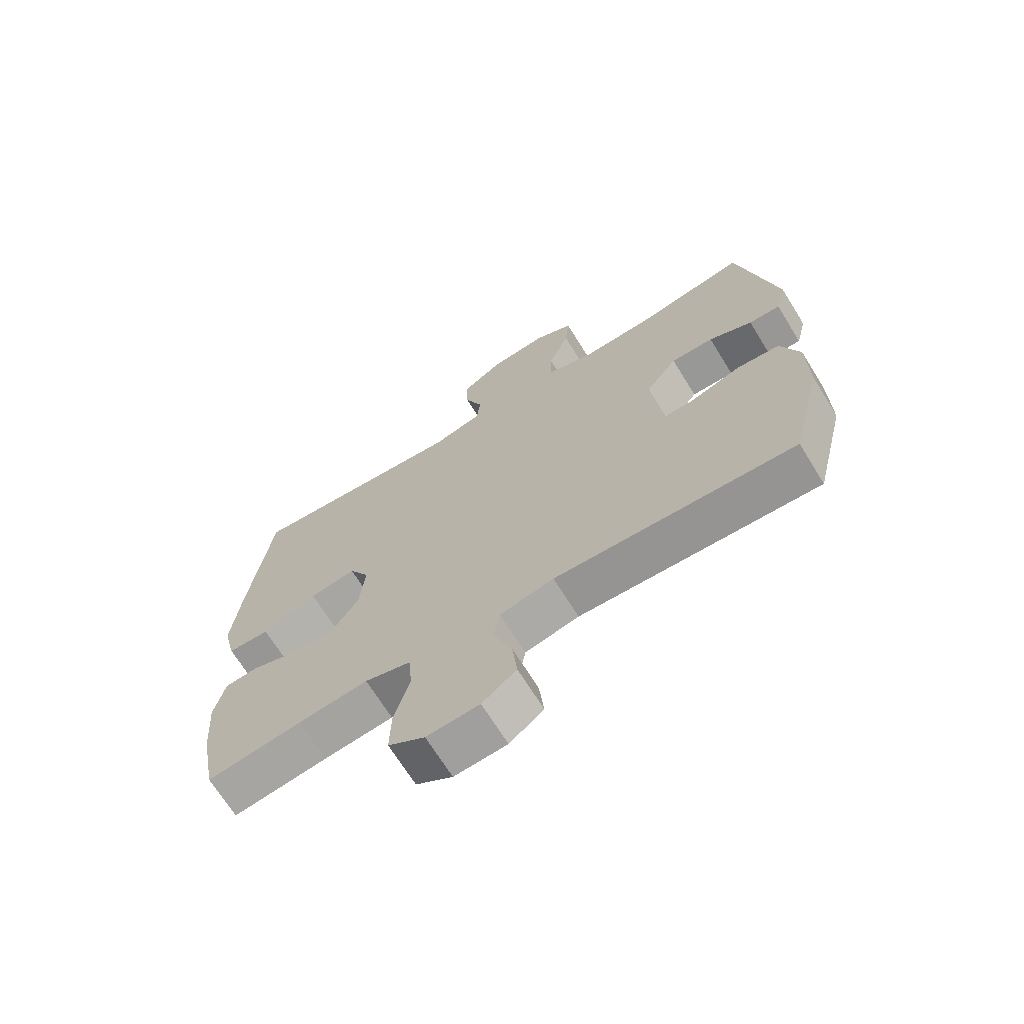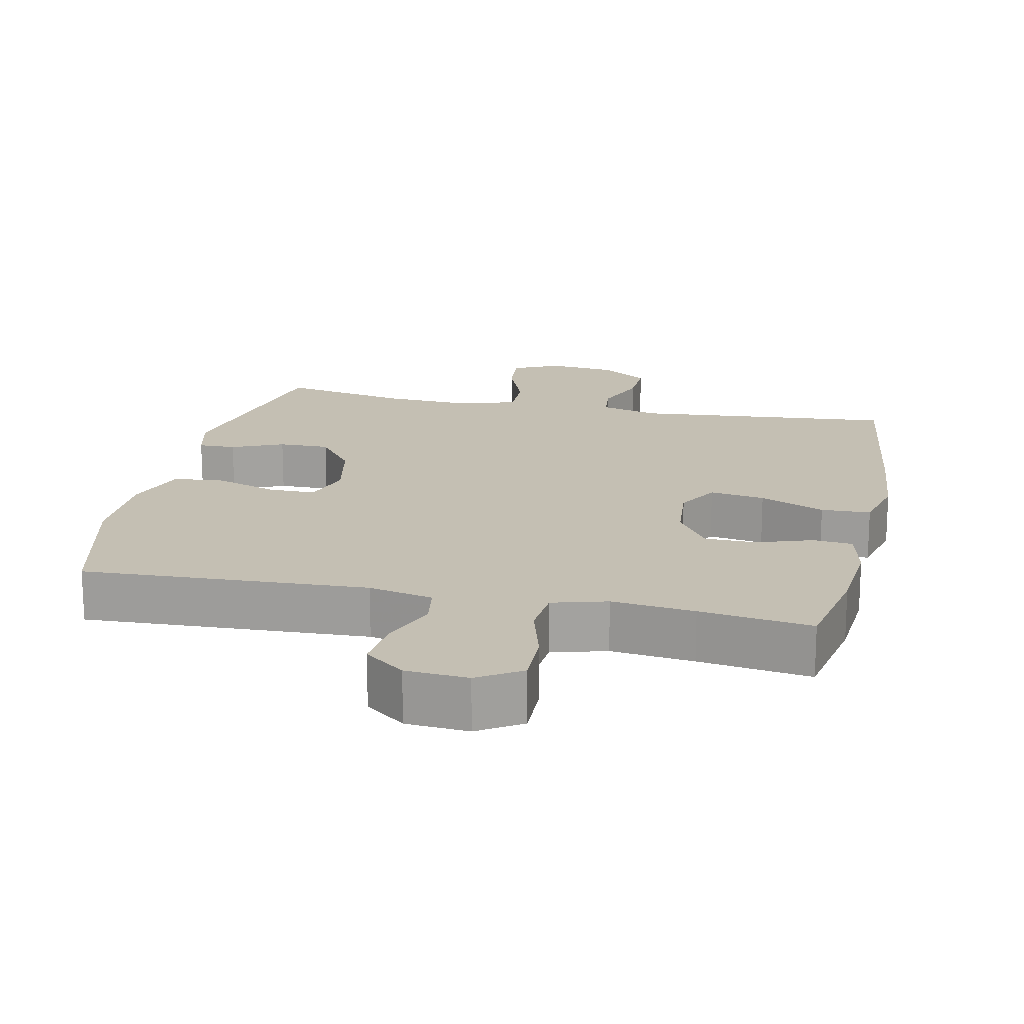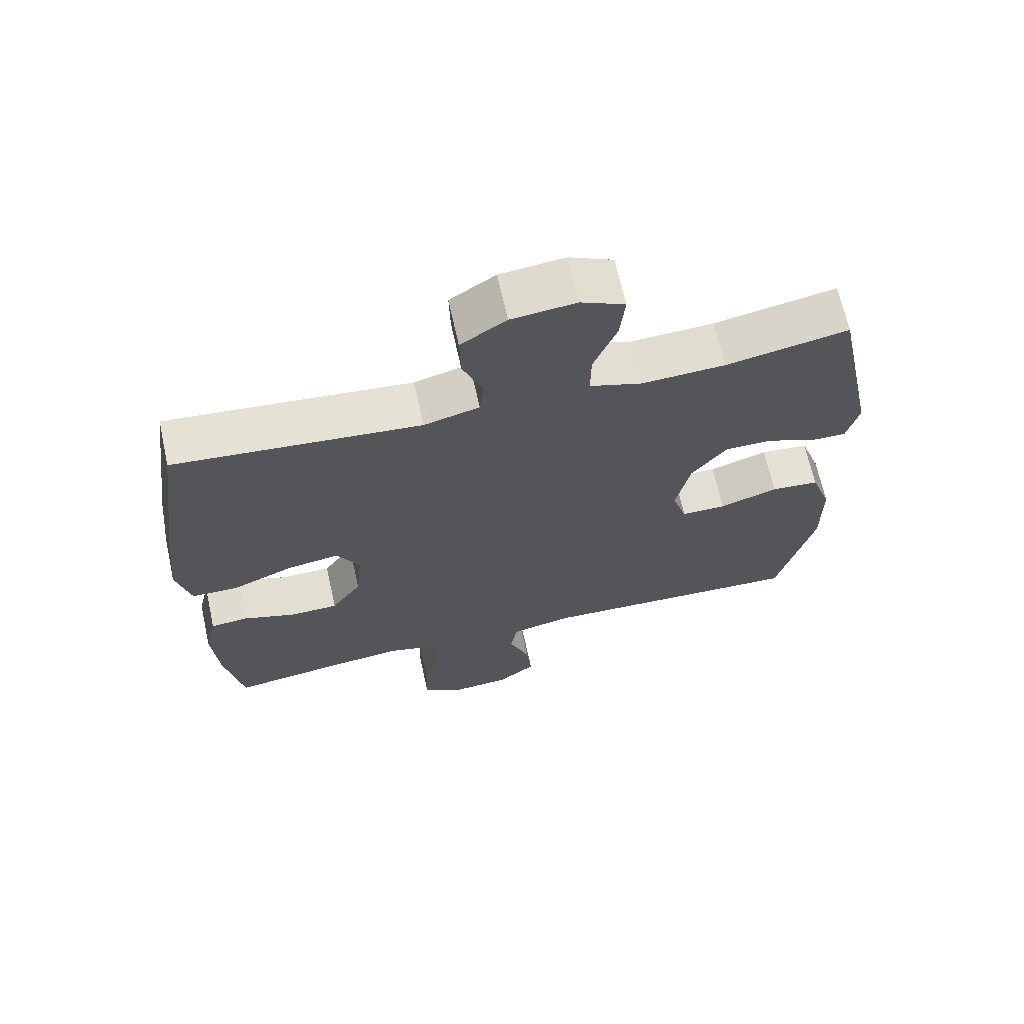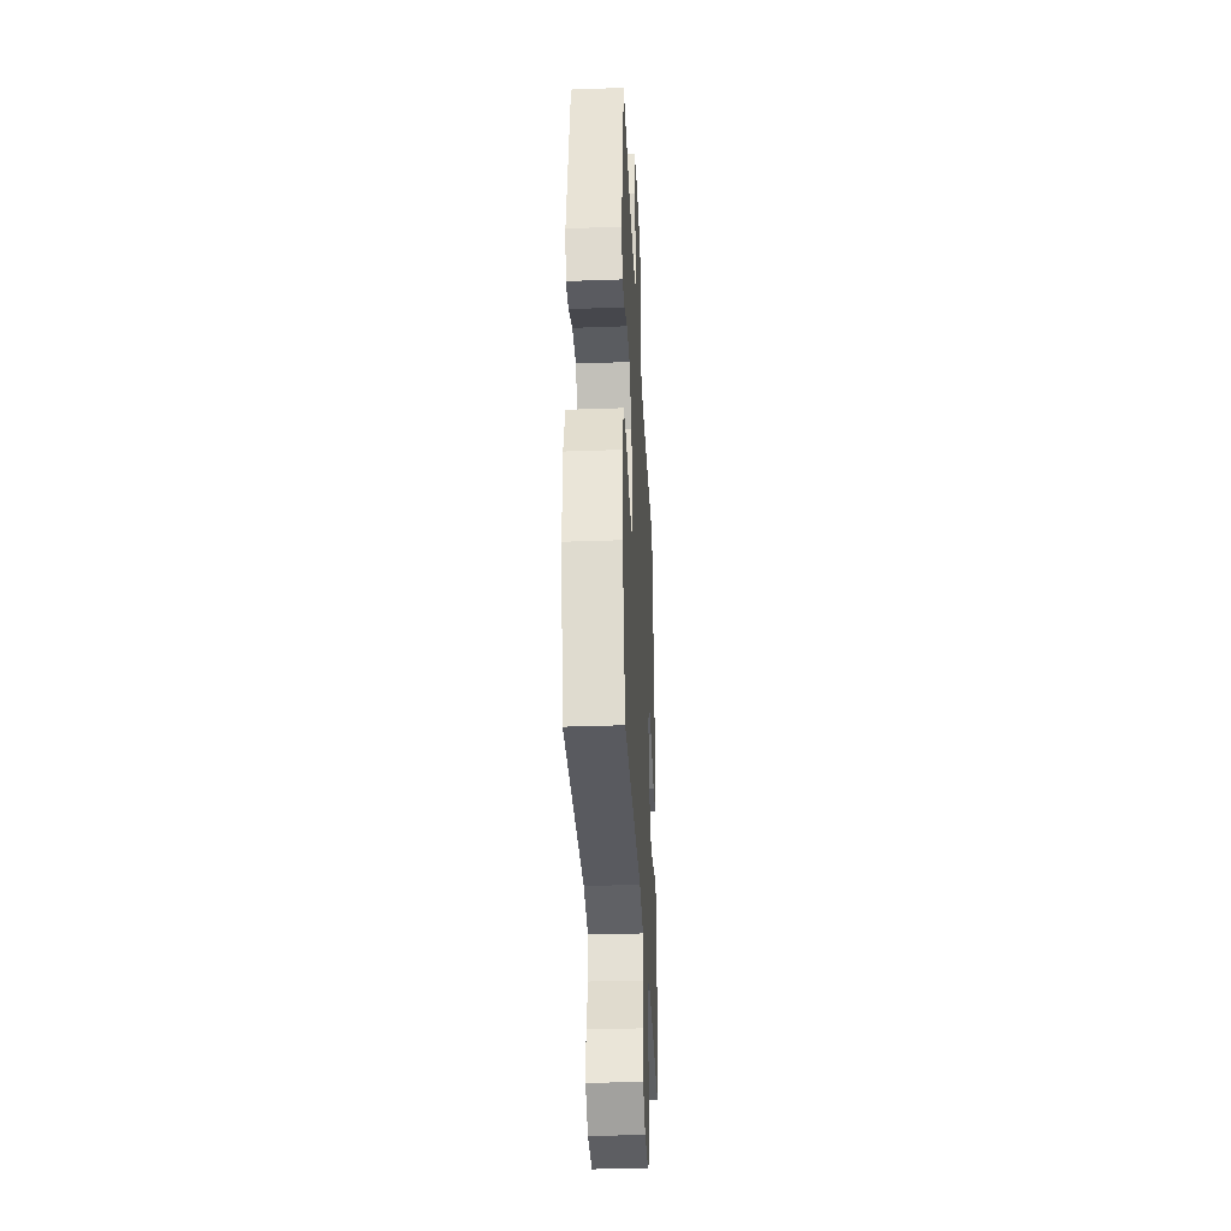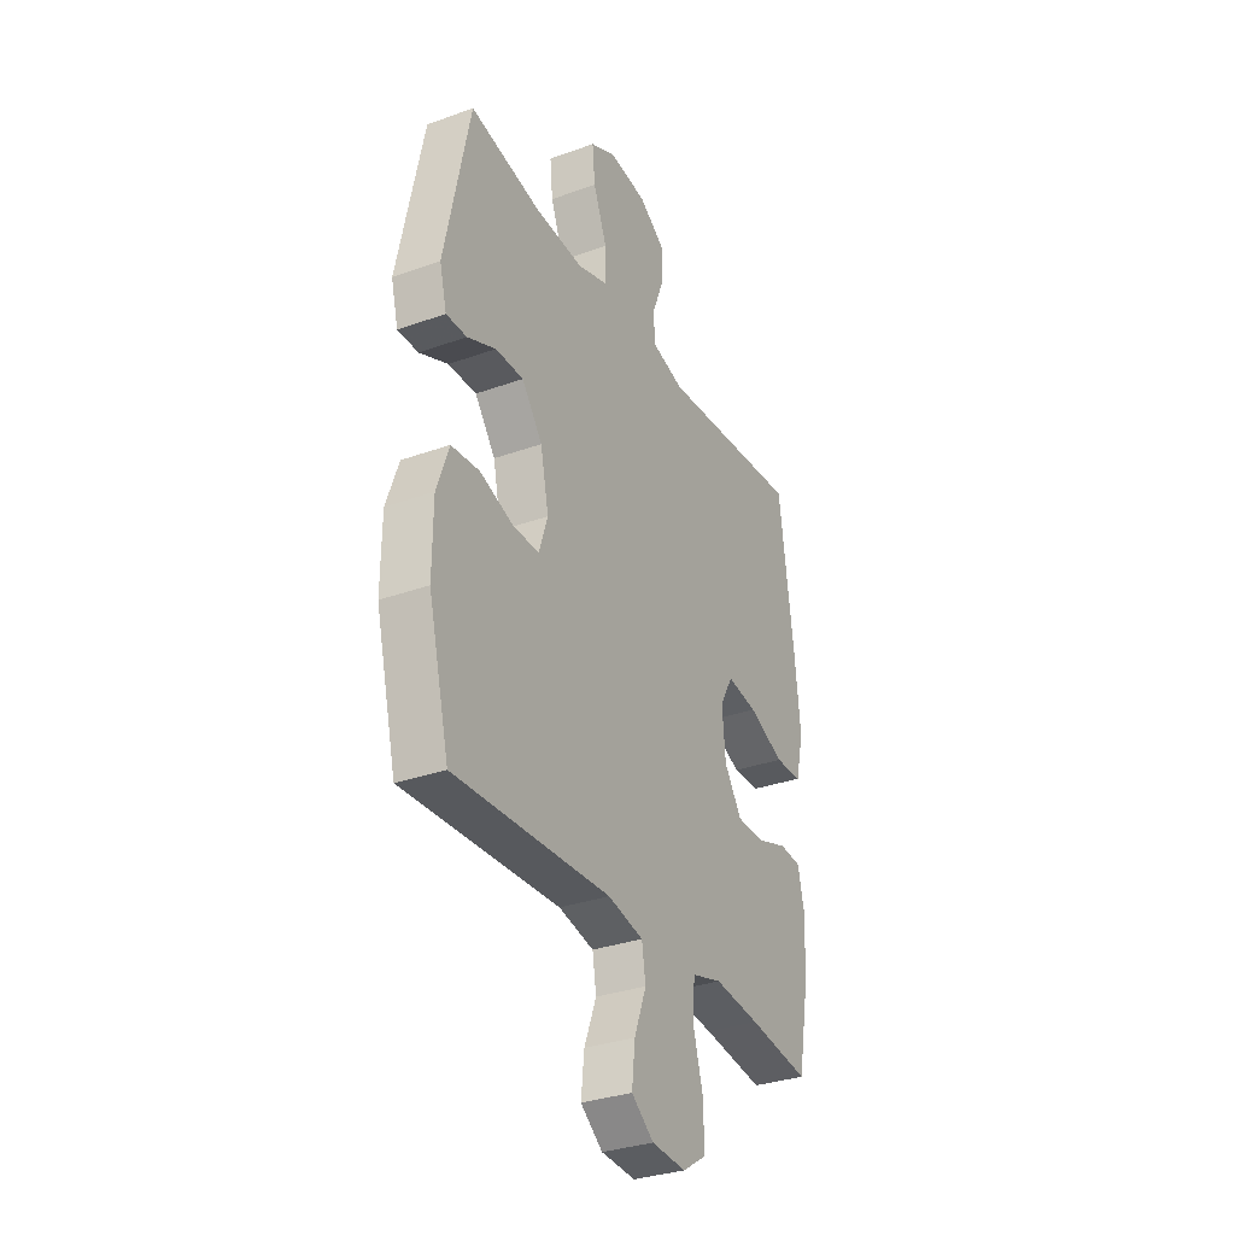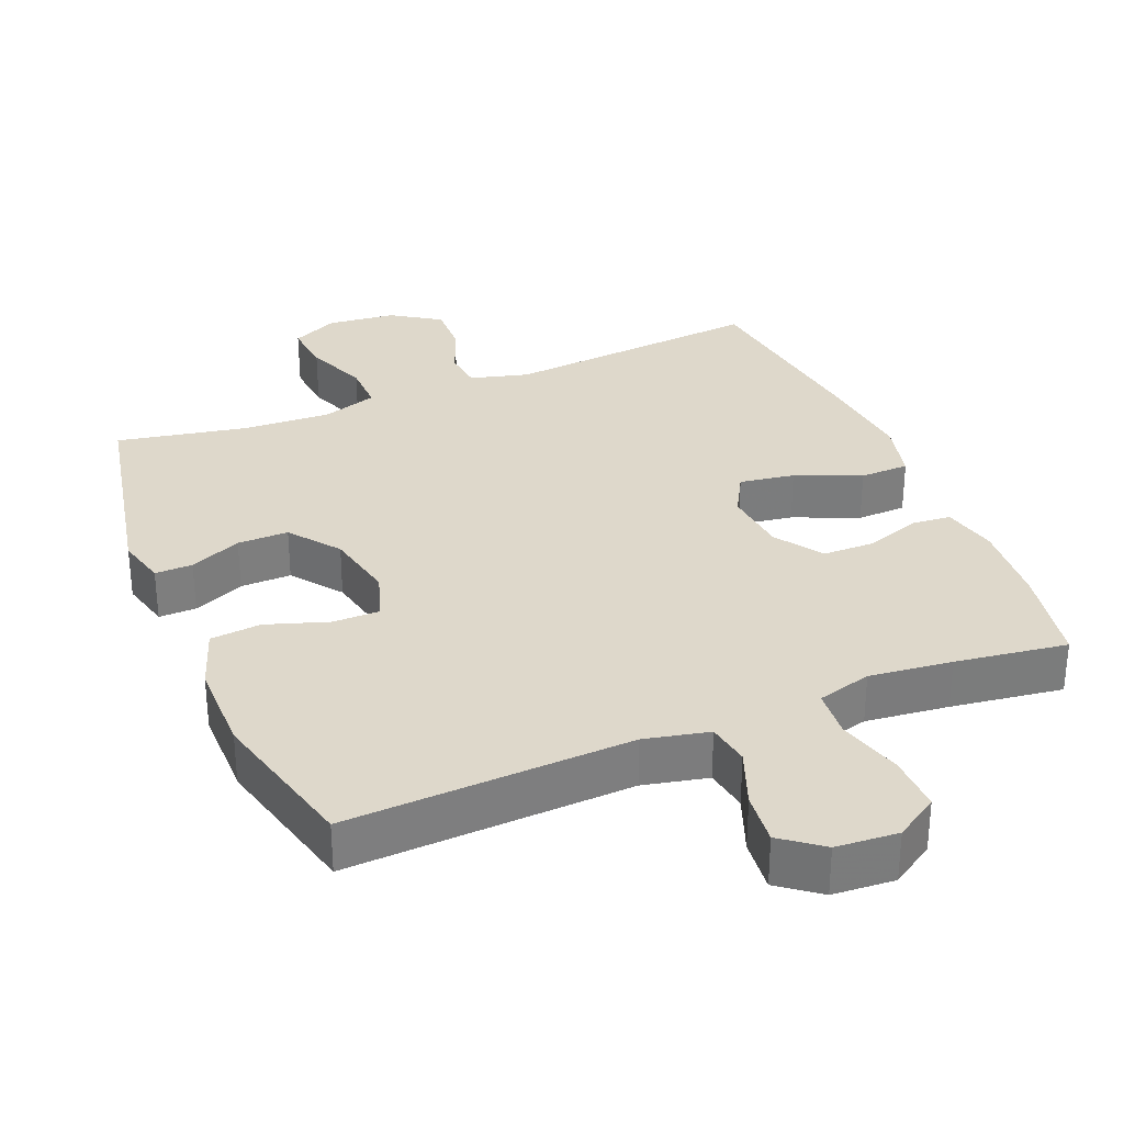
<metadata>
{"format":"obj","ext":"obj","renderer":"f3d","projection":"perspective","resolution":1024,"background":"white","views":[{"elev":-69.0,"azim":31.8,"up":"+Z"},{"elev":17.8,"azim":-167.7,"up":"+Y"},{"elev":67.2,"azim":-12.4,"up":"+Z"},{"elev":-34.6,"azim":92.8,"up":"+Z"},{"elev":-32.2,"azim":116.8,"up":"+Z"},{"elev":31.6,"azim":157.6,"up":"+Y"}]}
</metadata>
<code>
v -0.5 0.07 0.5
v -0.132 0.07 0.465
v -0.049 0.07 0.487
v -0.043 0.07 0.544
v -0.073 0.07 0.621
v -0.075 0.07 0.693
v -0.007 0.07 0.738
v 0.09 0.07 0.748
v 0.156 0.07 0.716
v 0.149 0.07 0.643
v 0.114 0.07 0.554
v 0.113 0.07 0.485
v 0.192 0.07 0.459
v 0.317 0.07 0.465
v 0.5 0.07 0.5
v 0.564 0.07 0.191
v 0.546 0.07 0.12
v 0.493 0.07 0.121
v 0.42 0.07 0.153
v 0.348 0.07 0.154
v 0.295 0.07 0.084
v 0.274 0.07 -0.017
v 0.296 0.07 -0.086
v 0.363 0.07 -0.086
v 0.45 0.07 -0.057
v 0.522 0.07 -0.064
v 0.553 0.07 -0.152
v 0.554 0.07 -0.284
v 0.5 0.07 -0.5
v 0.098 0.07 -0.481
v 0.007 0.07 -0.501
v -0.003 0.07 -0.562
v 0.028 0.07 -0.643
v 0.036 0.07 -0.718
v -0.021 0.07 -0.762
v -0.109 0.07 -0.768
v -0.17 0.07 -0.729
v -0.168 0.07 -0.649
v -0.142 0.07 -0.557
v -0.148 0.07 -0.487
v -0.225 0.07 -0.465
v -0.342 0.07 -0.478
v -0.5 0.07 -0.5
v -0.527 0.07 -0.356
v -0.536 0.07 -0.236
v -0.518 0.07 -0.158
v -0.462 0.07 -0.153
v -0.384 0.07 -0.18
v -0.311 0.07 -0.179
v -0.266 0.07 -0.112
v -0.257 0.07 -0.019
v -0.291 0.07 0.042
v -0.369 0.07 0.03
v -0.461 0.07 -0.009
v -0.531 0.07 -0.007
v -0.552 0.07 0.08
v -0.538 0.07 0.216
v -0.5 0 0.5
v -0.132 0 0.465
v -0.049 0 0.487
v -0.043 0 0.544
v -0.073 0 0.621
v -0.075 0 0.693
v -0.007 0 0.738
v 0.09 0 0.748
v 0.156 0 0.716
v 0.149 0 0.643
v 0.114 0 0.554
v 0.113 0 0.485
v 0.192 0 0.459
v 0.317 0 0.465
v 0.5 0 0.5
v 0.564 0 0.191
v 0.546 0 0.12
v 0.493 0 0.121
v 0.42 0 0.153
v 0.348 0 0.154
v 0.295 0 0.084
v 0.274 0 -0.017
v 0.296 0 -0.086
v 0.363 0 -0.086
v 0.45 0 -0.057
v 0.522 0 -0.064
v 0.553 0 -0.152
v 0.554 0 -0.284
v 0.5 0 -0.5
v 0.098 0 -0.481
v 0.007 0 -0.501
v -0.003 0 -0.562
v 0.028 0 -0.643
v 0.036 0 -0.718
v -0.021 0 -0.762
v -0.109 0 -0.768
v -0.17 0 -0.729
v -0.168 0 -0.649
v -0.142 0 -0.557
v -0.148 0 -0.487
v -0.225 0 -0.465
v -0.342 0 -0.478
v -0.5 0 -0.5
v -0.527 0 -0.356
v -0.536 0 -0.236
v -0.518 0 -0.158
v -0.462 0 -0.153
v -0.384 0 -0.18
v -0.311 0 -0.179
v -0.266 0 -0.112
v -0.257 0 -0.019
v -0.291 0 0.042
v -0.369 0 0.03
v -0.461 0 -0.009
v -0.531 0 -0.007
v -0.552 0 0.08
v -0.538 0 0.216
f 57 1 2
f 56 57 2
f 55 56 2
f 54 55 2
f 53 54 2
f 52 53 2 3
f 51 52 3
f 50 51 3
f 46 47 48
f 45 46 48
f 44 45 48
f 43 44 48
f 42 43 48
f 41 42 48 49
f 40 41 49 50
f 37 38 39
f 36 37 39
f 35 36 39
f 34 35 39
f 33 34 39
f 32 33 39
f 31 32 39 40
f 40 50 3
f 31 40 3
f 30 31 3
f 28 29 30
f 27 28 30
f 26 27 30
f 25 26 30
f 24 25 30
f 17 18 19
f 16 17 19
f 15 16 19
f 14 15 19
f 13 14 19 20
f 12 13 20 21
f 9 10 11
f 8 9 11
f 7 8 11
f 6 7 11
f 5 6 11
f 4 5 11
f 4 11 12
f 12 21 22
f 4 12 22
f 3 4 22
f 23 24 30
f 3 22 23 30
f 59 58 114
f 59 114 113
f 59 113 112
f 59 112 111
f 59 111 110
f 60 59 110 109
f 60 109 108
f 60 108 107
f 105 104 103
f 105 103 102
f 105 102 101
f 105 101 100
f 105 100 99
f 106 105 99 98
f 107 106 98 97
f 96 95 94
f 96 94 93
f 96 93 92
f 96 92 91
f 96 91 90
f 96 90 89
f 97 96 89 88
f 60 107 97
f 60 97 88
f 60 88 87
f 87 86 85
f 87 85 84
f 87 84 83
f 87 83 82
f 87 82 81
f 76 75 74
f 76 74 73
f 76 73 72
f 76 72 71
f 77 76 71 70
f 78 77 70 69
f 68 67 66
f 68 66 65
f 68 65 64
f 68 64 63
f 68 63 62
f 68 62 61
f 69 68 61
f 79 78 69
f 79 69 61
f 79 61 60
f 87 81 80
f 87 80 79 60
f 1 58 59 2
f 2 59 60 3
f 3 60 61 4
f 4 61 62 5
f 5 62 63 6
f 6 63 64 7
f 7 64 65 8
f 8 65 66 9
f 9 66 67 10
f 10 67 68 11
f 11 68 69 12
f 12 69 70 13
f 13 70 71 14
f 14 71 72 15
f 15 72 73 16
f 16 73 74 17
f 17 74 75 18
f 18 75 76 19
f 19 76 77 20
f 20 77 78 21
f 21 78 79 22
f 22 79 80 23
f 23 80 81 24
f 24 81 82 25
f 25 82 83 26
f 26 83 84 27
f 27 84 85 28
f 28 85 86 29
f 29 86 87 30
f 30 87 88 31
f 31 88 89 32
f 32 89 90 33
f 33 90 91 34
f 34 91 92 35
f 35 92 93 36
f 36 93 94 37
f 37 94 95 38
f 38 95 96 39
f 39 96 97 40
f 40 97 98 41
f 41 98 99 42
f 42 99 100 43
f 43 100 101 44
f 44 101 102 45
f 45 102 103 46
f 46 103 104 47
f 47 104 105 48
f 48 105 106 49
f 49 106 107 50
f 50 107 108 51
f 51 108 109 52
f 52 109 110 53
f 53 110 111 54
f 54 111 112 55
f 55 112 113 56
f 56 113 114 57
f 57 114 58 1

</code>
